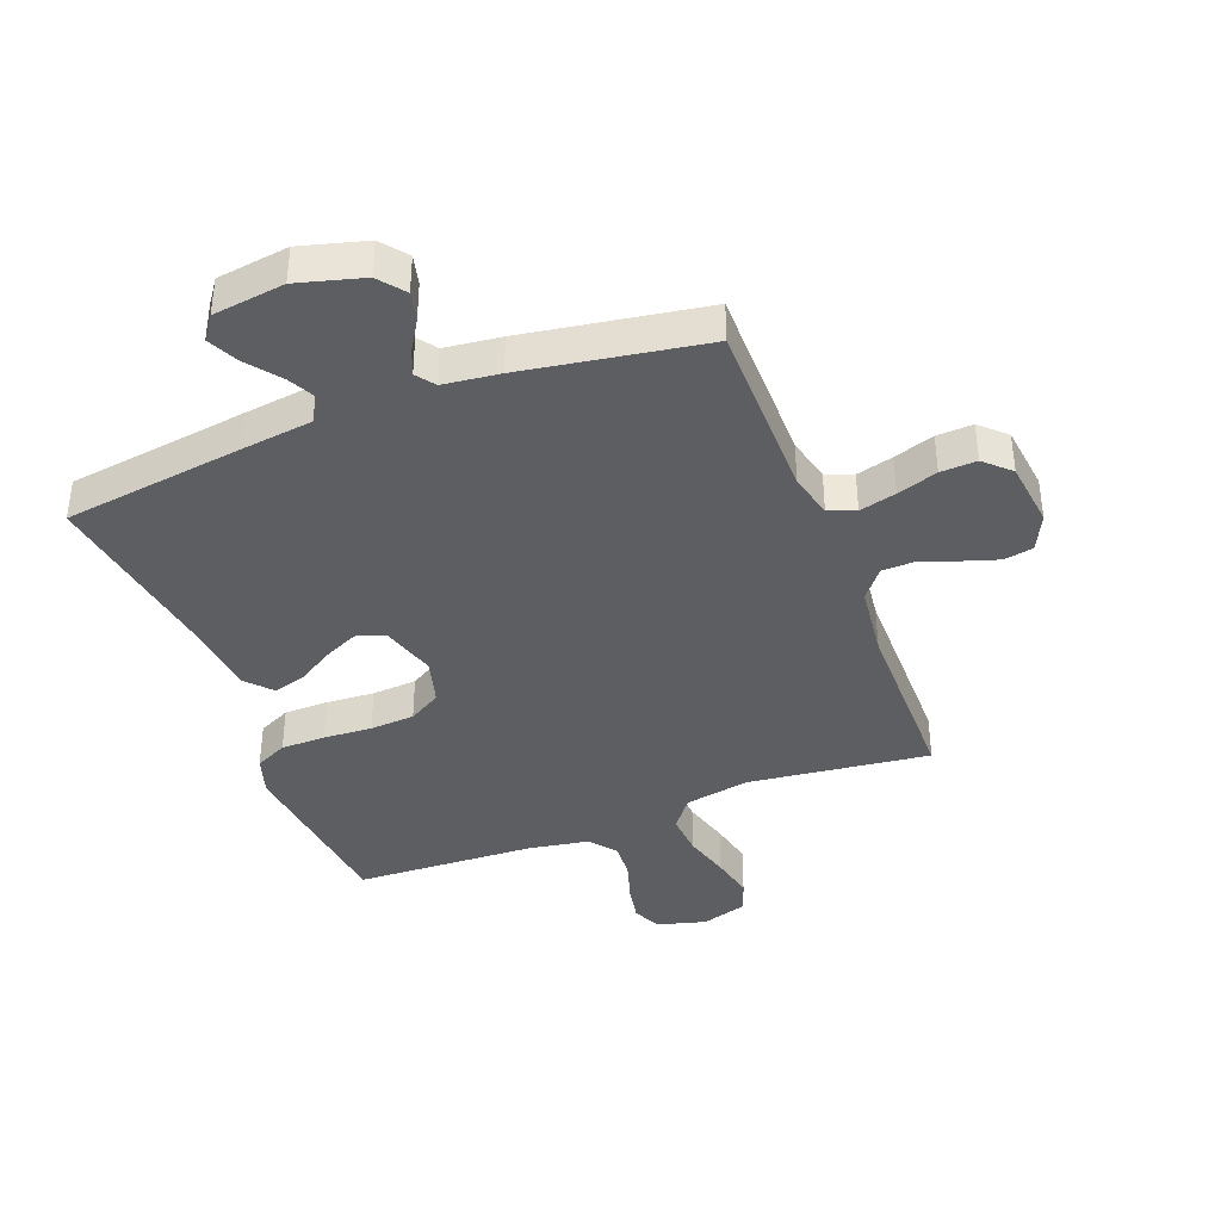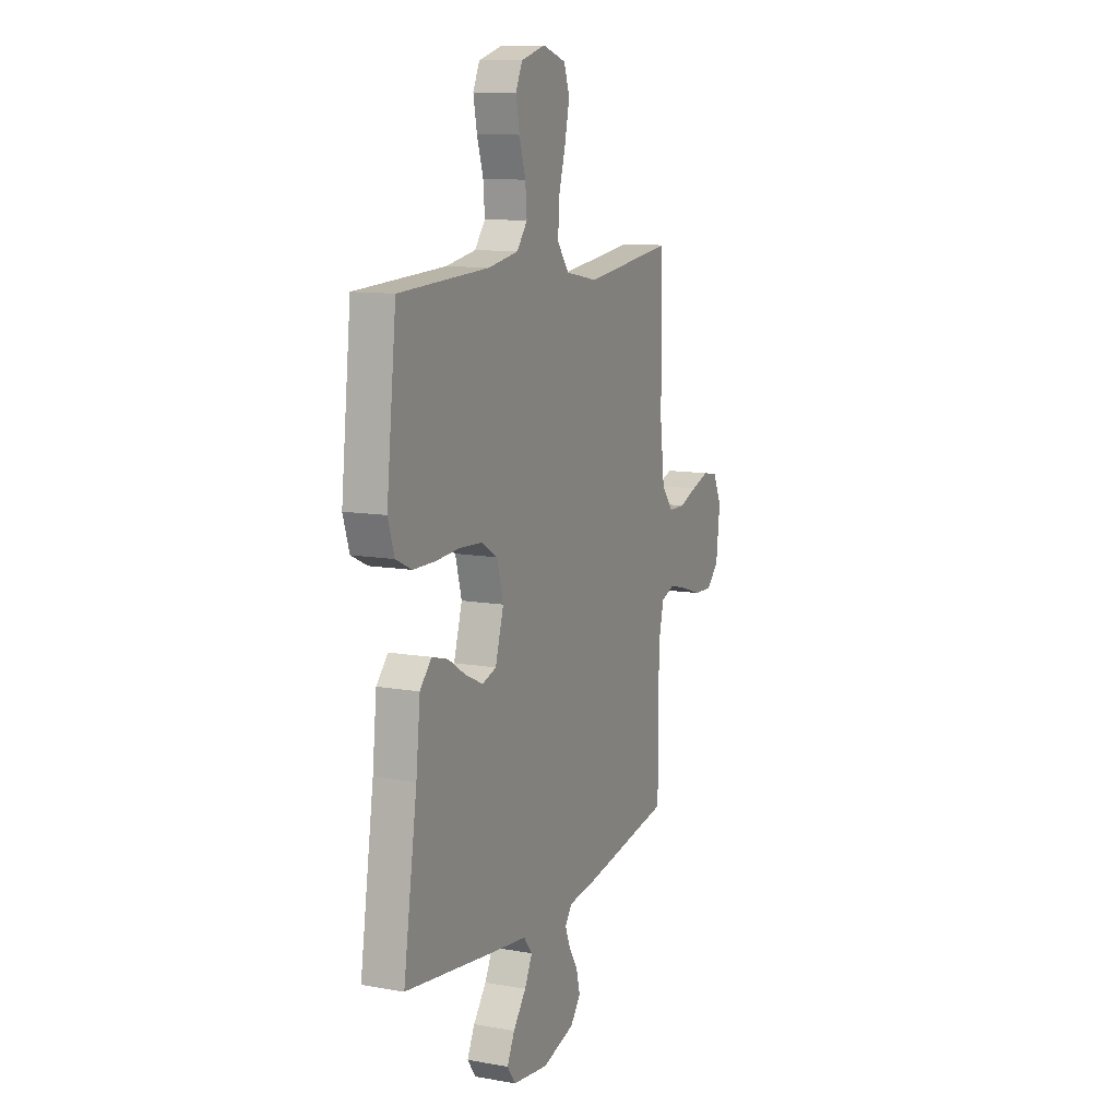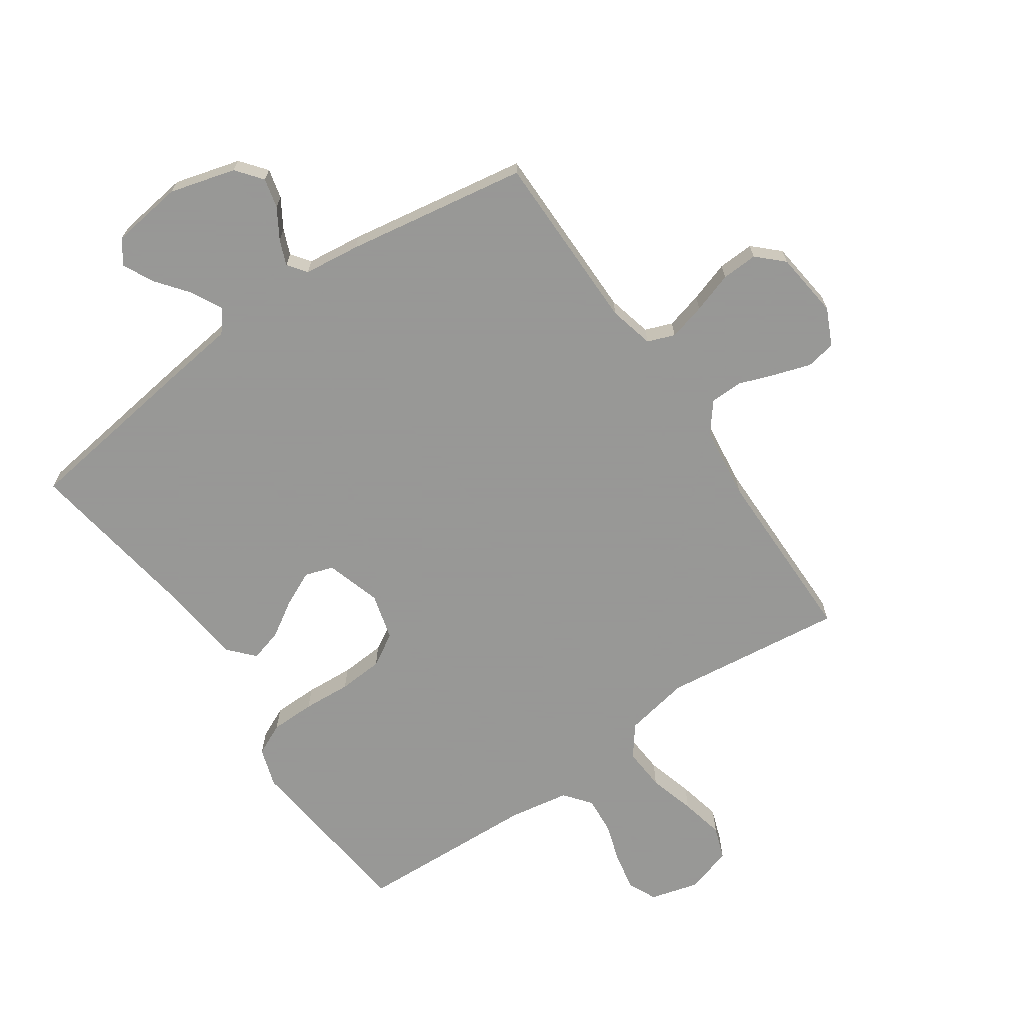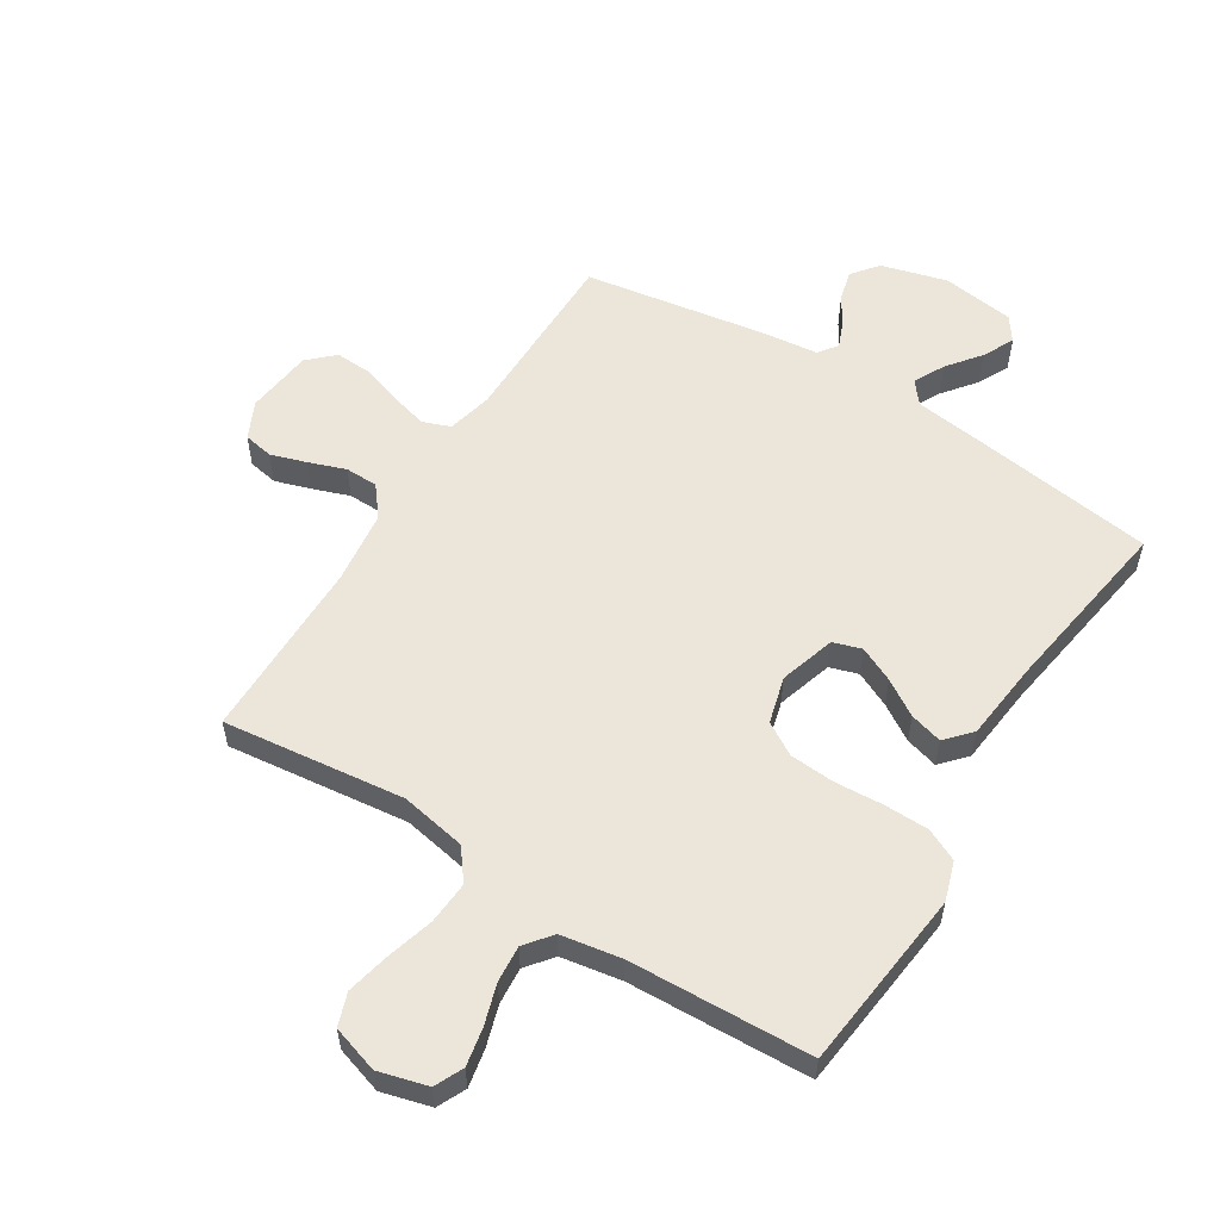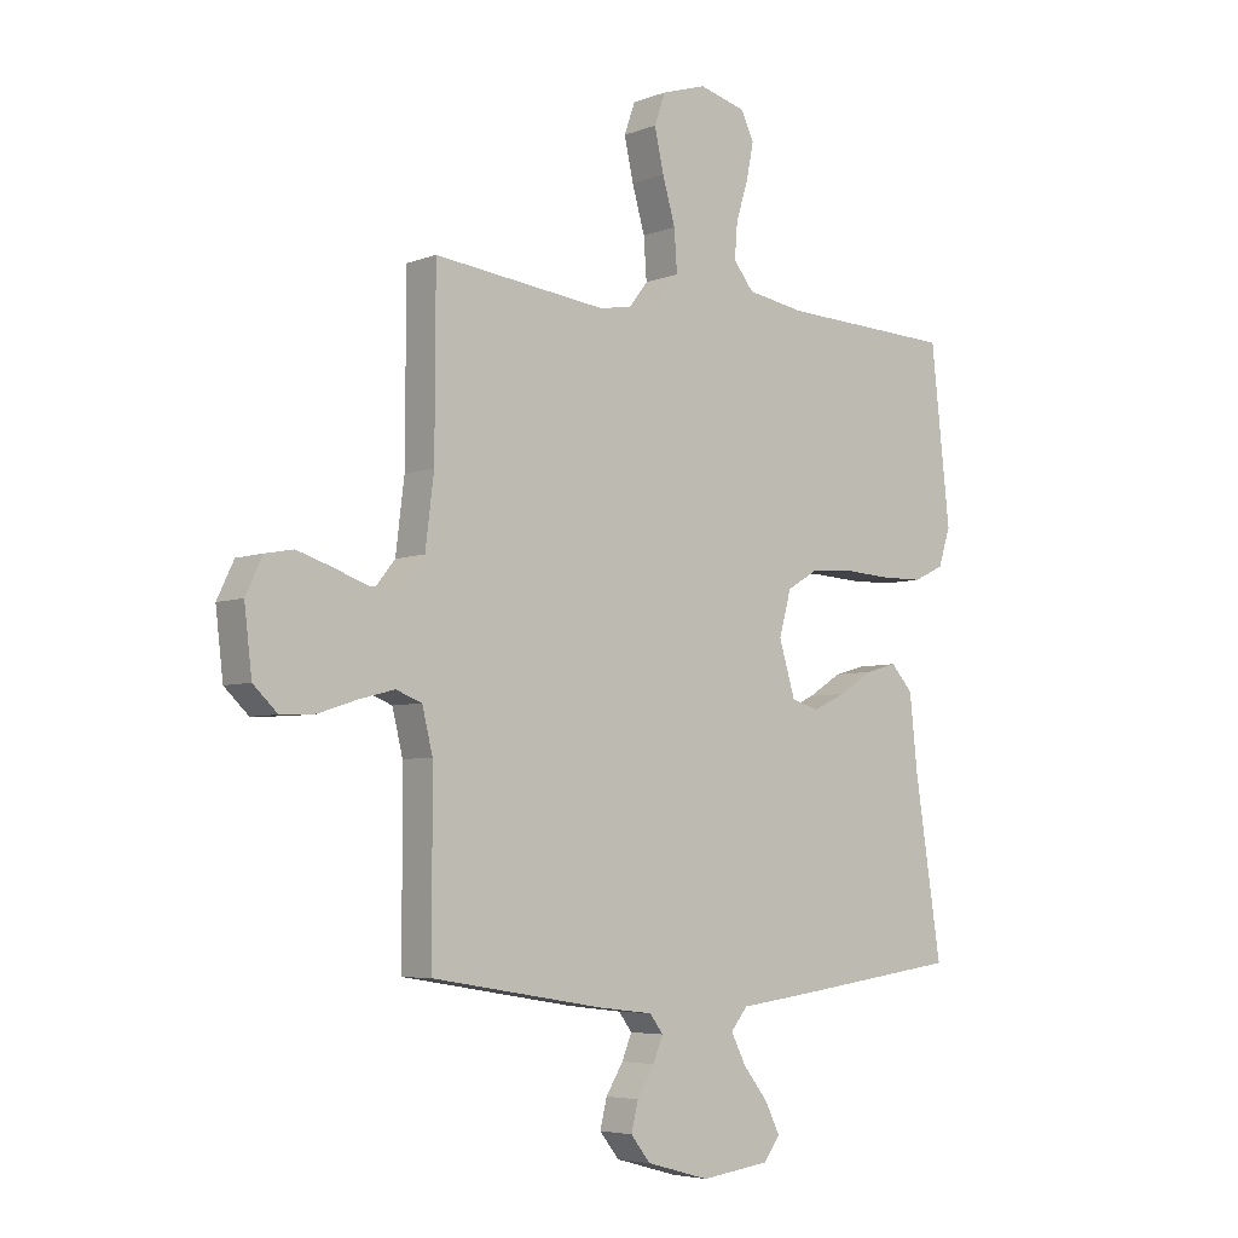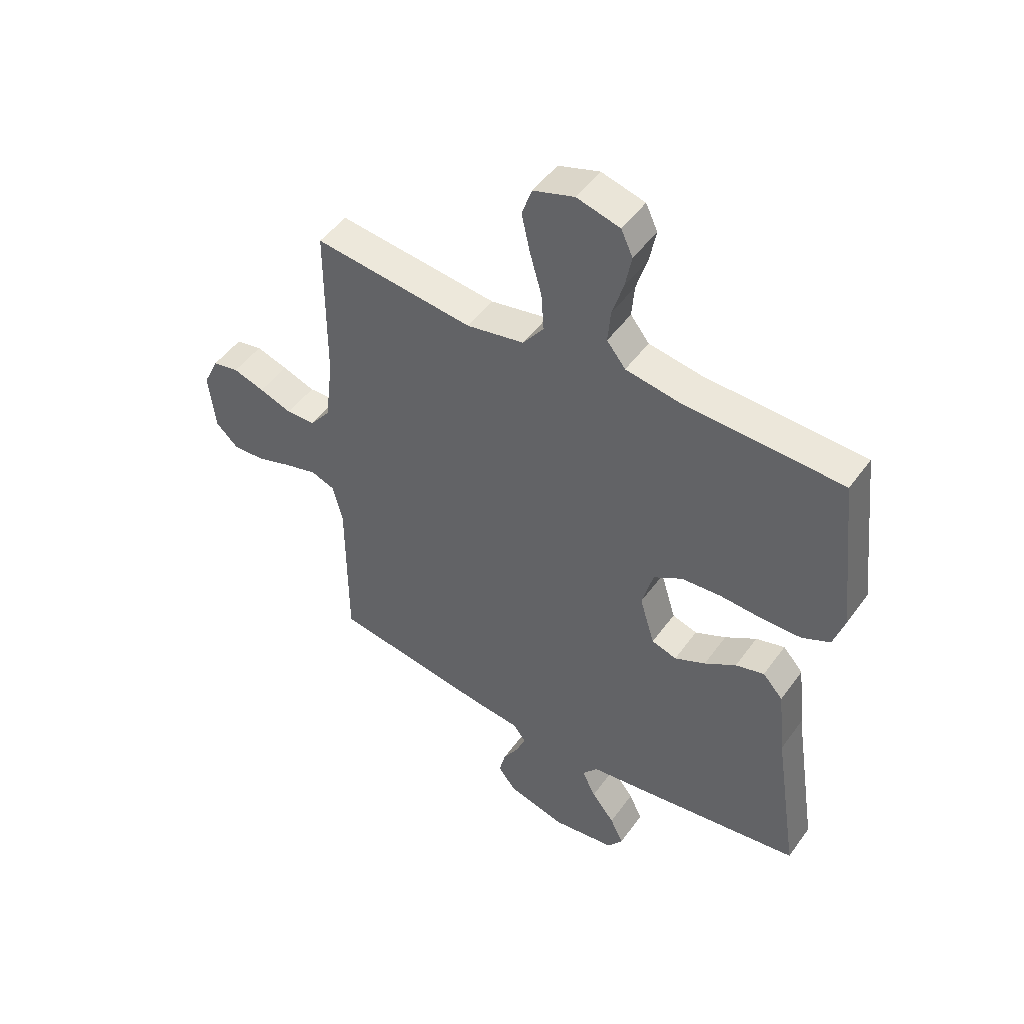
<metadata>
{"format":"obj","ext":"obj","renderer":"f3d","projection":"perspective","resolution":1024,"background":"white","views":[{"elev":-39.2,"azim":-159.0,"up":"+Y"},{"elev":11.2,"azim":113.5,"up":"+Z"},{"elev":-68.4,"azim":-145.5,"up":"+Y"},{"elev":56.5,"azim":32.1,"up":"+Y"},{"elev":-5.2,"azim":-40.2,"up":"+Z"},{"elev":48.2,"azim":34.0,"up":"+Z"}]}
</metadata>
<code>
v -0.5 0.07 -0.5
v -0.501 0.07 -0.2
v -0.519 0.07 -0.126
v -0.564 0.07 -0.109
v -0.625 0.07 -0.125
v -0.692 0.07 -0.147
v -0.752 0.07 -0.15
v -0.794 0.07 -0.11
v -0.807 0.07 0
v -0.778 0.07 0.061
v -0.729 0.07 0.07
v -0.67 0.07 0.051
v -0.609 0.07 0.029
v -0.555 0.07 0.03
v -0.516 0.07 0.079
v -0.501 0.07 0.2
v -0.5 0.07 0.5
v -0.2 0.07 0.464
v -0.092 0.07 0.484
v -0.053 0.07 0.535
v -0.058 0.07 0.606
v -0.08 0.07 0.683
v -0.096 0.07 0.755
v -0.077 0.07 0.809
v 0 0.07 0.833
v 0.081 0.07 0.811
v 0.103 0.07 0.764
v 0.091 0.07 0.702
v 0.07 0.07 0.635
v 0.065 0.07 0.574
v 0.1 0.07 0.53
v 0.2 0.07 0.513
v 0.5 0.07 0.5
v 0.533 0.07 0.2
v 0.512 0.07 0.135
v 0.459 0.07 0.11
v 0.385 0.07 0.109
v 0.305 0.07 0.114
v 0.231 0.07 0.109
v 0.177 0.07 0.077
v 0.156 0.07 0
v 0.184 0.07 -0.092
v 0.231 0.07 -0.107
v 0.289 0.07 -0.08
v 0.348 0.07 -0.043
v 0.402 0.07 -0.028
v 0.44 0.07 -0.07
v 0.454 0.07 -0.2
v 0.5 0.07 -0.5
v 0.2 0.07 -0.541
v 0.082 0.07 -0.556
v 0.053 0.07 -0.592
v 0.079 0.07 -0.643
v 0.122 0.07 -0.698
v 0.147 0.07 -0.749
v 0.119 0.07 -0.788
v 0 0.07 -0.804
v -0.109 0.07 -0.774
v -0.143 0.07 -0.731
v -0.131 0.07 -0.682
v -0.101 0.07 -0.633
v -0.084 0.07 -0.591
v -0.107 0.07 -0.56
v -0.2 0.07 -0.549
v -0.5 0 -0.5
v -0.501 0 -0.2
v -0.519 0 -0.126
v -0.564 0 -0.109
v -0.625 0 -0.125
v -0.692 0 -0.147
v -0.752 0 -0.15
v -0.794 0 -0.11
v -0.807 0 0
v -0.778 0 0.061
v -0.729 0 0.07
v -0.67 0 0.051
v -0.609 0 0.029
v -0.555 0 0.03
v -0.516 0 0.079
v -0.501 0 0.2
v -0.5 0 0.5
v -0.2 0 0.464
v -0.092 0 0.484
v -0.053 0 0.535
v -0.058 0 0.606
v -0.08 0 0.683
v -0.096 0 0.755
v -0.077 0 0.809
v 0 0 0.833
v 0.081 0 0.811
v 0.103 0 0.764
v 0.091 0 0.702
v 0.07 0 0.635
v 0.065 0 0.574
v 0.1 0 0.53
v 0.2 0 0.513
v 0.5 0 0.5
v 0.533 0 0.2
v 0.512 0 0.135
v 0.459 0 0.11
v 0.385 0 0.109
v 0.305 0 0.114
v 0.231 0 0.109
v 0.177 0 0.077
v 0.156 0 0
v 0.184 0 -0.092
v 0.231 0 -0.107
v 0.289 0 -0.08
v 0.348 0 -0.043
v 0.402 0 -0.028
v 0.44 0 -0.07
v 0.454 0 -0.2
v 0.5 0 -0.5
v 0.2 0 -0.541
v 0.082 0 -0.556
v 0.053 0 -0.592
v 0.079 0 -0.643
v 0.122 0 -0.698
v 0.147 0 -0.749
v 0.119 0 -0.788
v 0 0 -0.804
v -0.109 0 -0.774
v -0.143 0 -0.731
v -0.131 0 -0.682
v -0.101 0 -0.633
v -0.084 0 -0.591
v -0.107 0 -0.56
v -0.2 0 -0.549
f 63 64 1 2
f 58 59 60 61
f 58 61 62
f 57 58 62
f 56 57 62
f 53 54 55 56
f 52 53 56 62
f 51 52 62 63
f 48 49 50 51
f 44 45 46 47
f 43 44 47 48
f 42 43 48 51
f 35 36 37 38
f 35 38 39
f 32 33 34 35
f 31 32 35 39
f 30 31 39 40
f 26 27 28 29
f 26 29 30
f 25 26 30
f 21 22 23 24
f 21 24 25 30
f 16 17 18
f 15 16 18 19
f 14 15 19
f 10 11 12 13
f 8 9 10 13
f 8 13 14
f 5 6 7 8
f 4 5 8 14
f 3 4 14 19
f 41 42 51 63
f 20 21 30 40
f 20 40 41 63
f 19 20 63
f 2 3 19 63
f 66 65 128 127
f 125 124 123 122
f 126 125 122
f 126 122 121
f 126 121 120
f 120 119 118 117
f 126 120 117 116
f 127 126 116 115
f 115 114 113 112
f 111 110 109 108
f 112 111 108 107
f 115 112 107 106
f 102 101 100 99
f 103 102 99
f 99 98 97 96
f 103 99 96 95
f 104 103 95 94
f 93 92 91 90
f 94 93 90
f 94 90 89
f 88 87 86 85
f 94 89 88 85
f 82 81 80
f 83 82 80 79
f 83 79 78
f 77 76 75 74
f 77 74 73 72
f 78 77 72
f 72 71 70 69
f 78 72 69 68
f 83 78 68 67
f 127 115 106 105
f 104 94 85 84
f 127 105 104 84
f 127 84 83
f 127 83 67 66
f 1 65 66 2
f 2 66 67 3
f 3 67 68 4
f 4 68 69 5
f 5 69 70 6
f 6 70 71 7
f 7 71 72 8
f 8 72 73 9
f 9 73 74 10
f 10 74 75 11
f 11 75 76 12
f 12 76 77 13
f 13 77 78 14
f 14 78 79 15
f 15 79 80 16
f 16 80 81 17
f 17 81 82 18
f 18 82 83 19
f 19 83 84 20
f 20 84 85 21
f 21 85 86 22
f 22 86 87 23
f 23 87 88 24
f 24 88 89 25
f 25 89 90 26
f 26 90 91 27
f 27 91 92 28
f 28 92 93 29
f 29 93 94 30
f 30 94 95 31
f 31 95 96 32
f 32 96 97 33
f 33 97 98 34
f 34 98 99 35
f 35 99 100 36
f 36 100 101 37
f 37 101 102 38
f 38 102 103 39
f 39 103 104 40
f 40 104 105 41
f 41 105 106 42
f 42 106 107 43
f 43 107 108 44
f 44 108 109 45
f 45 109 110 46
f 46 110 111 47
f 47 111 112 48
f 48 112 113 49
f 49 113 114 50
f 50 114 115 51
f 51 115 116 52
f 52 116 117 53
f 53 117 118 54
f 54 118 119 55
f 55 119 120 56
f 56 120 121 57
f 57 121 122 58
f 58 122 123 59
f 59 123 124 60
f 60 124 125 61
f 61 125 126 62
f 62 126 127 63
f 63 127 128 64
f 64 128 65 1

</code>
